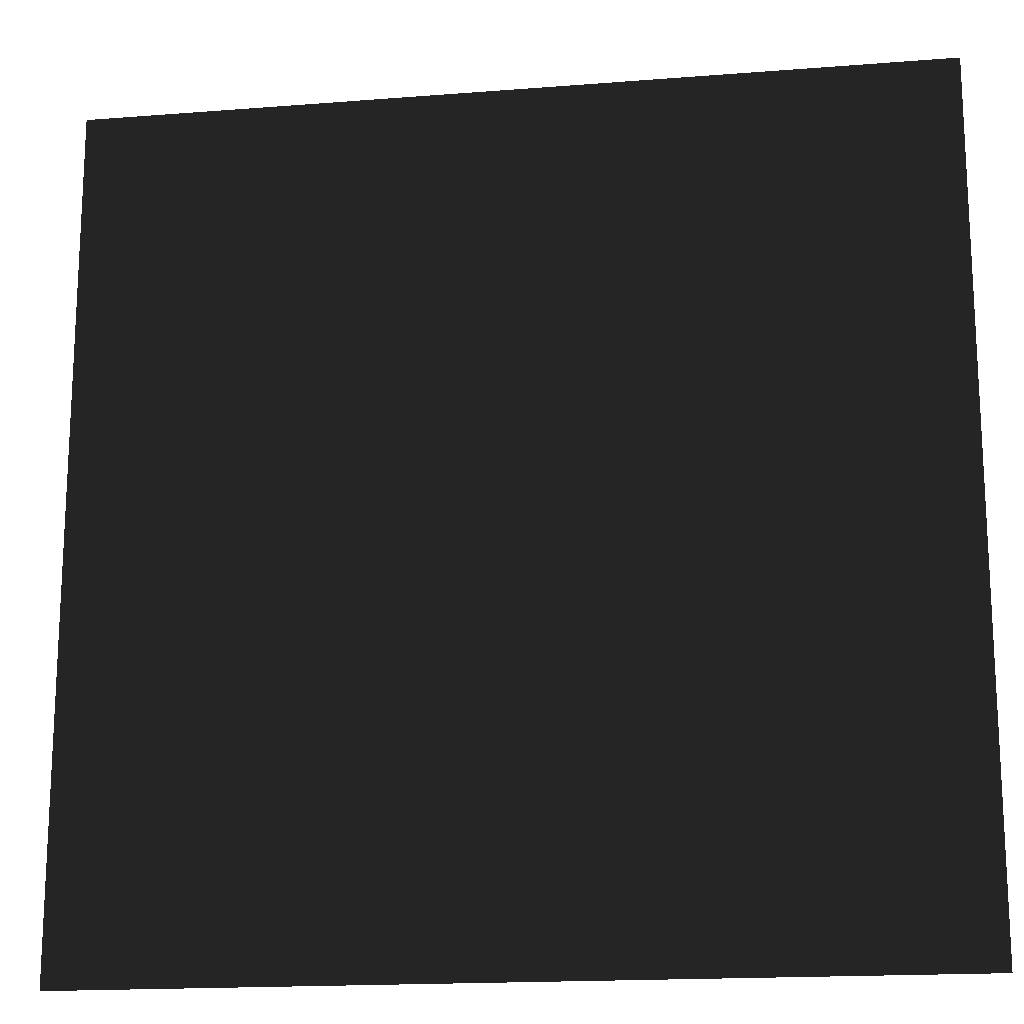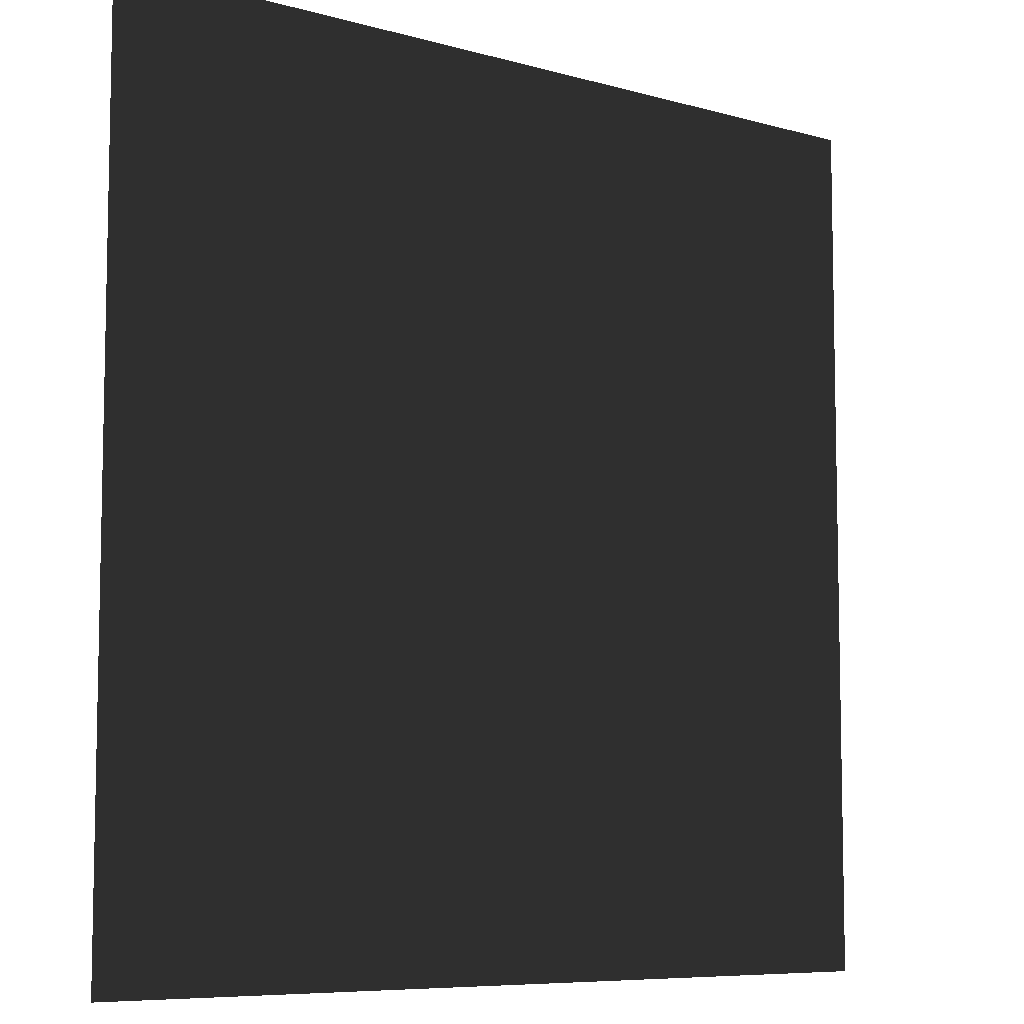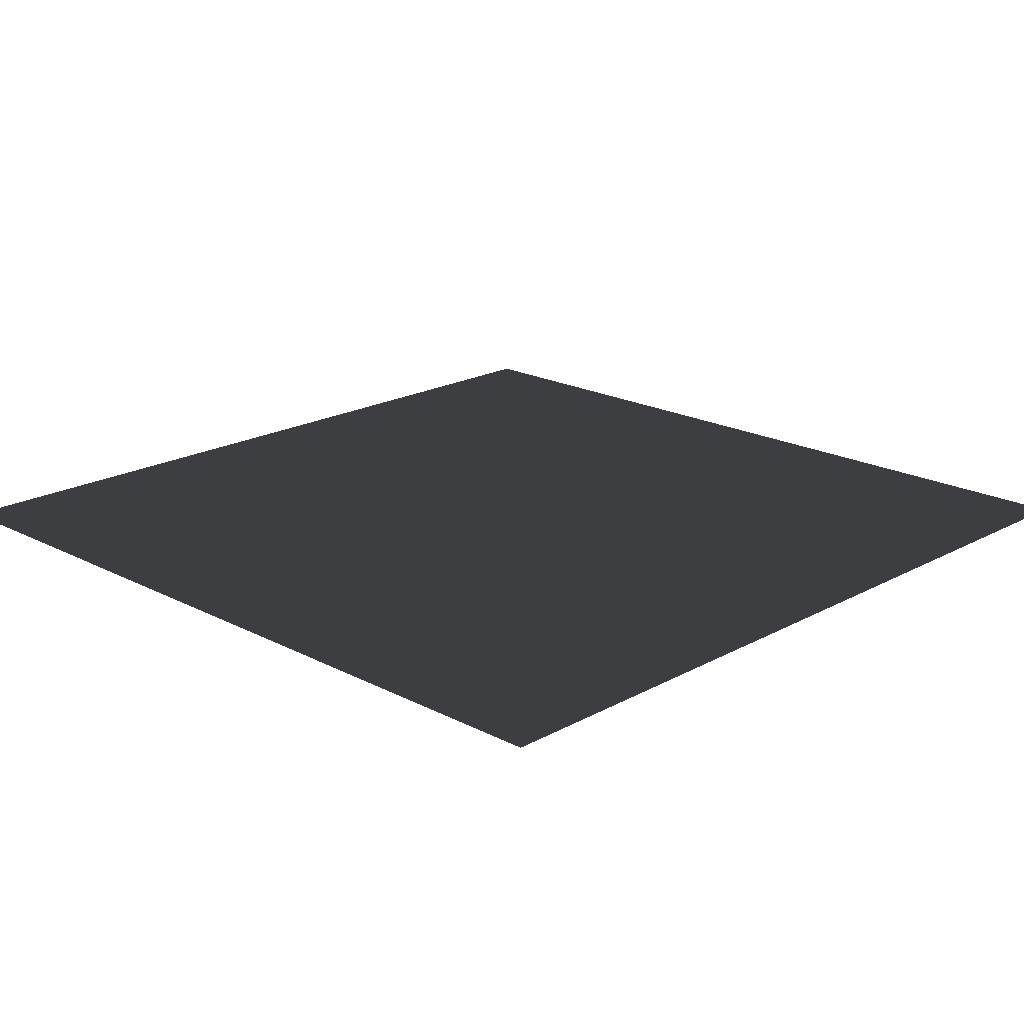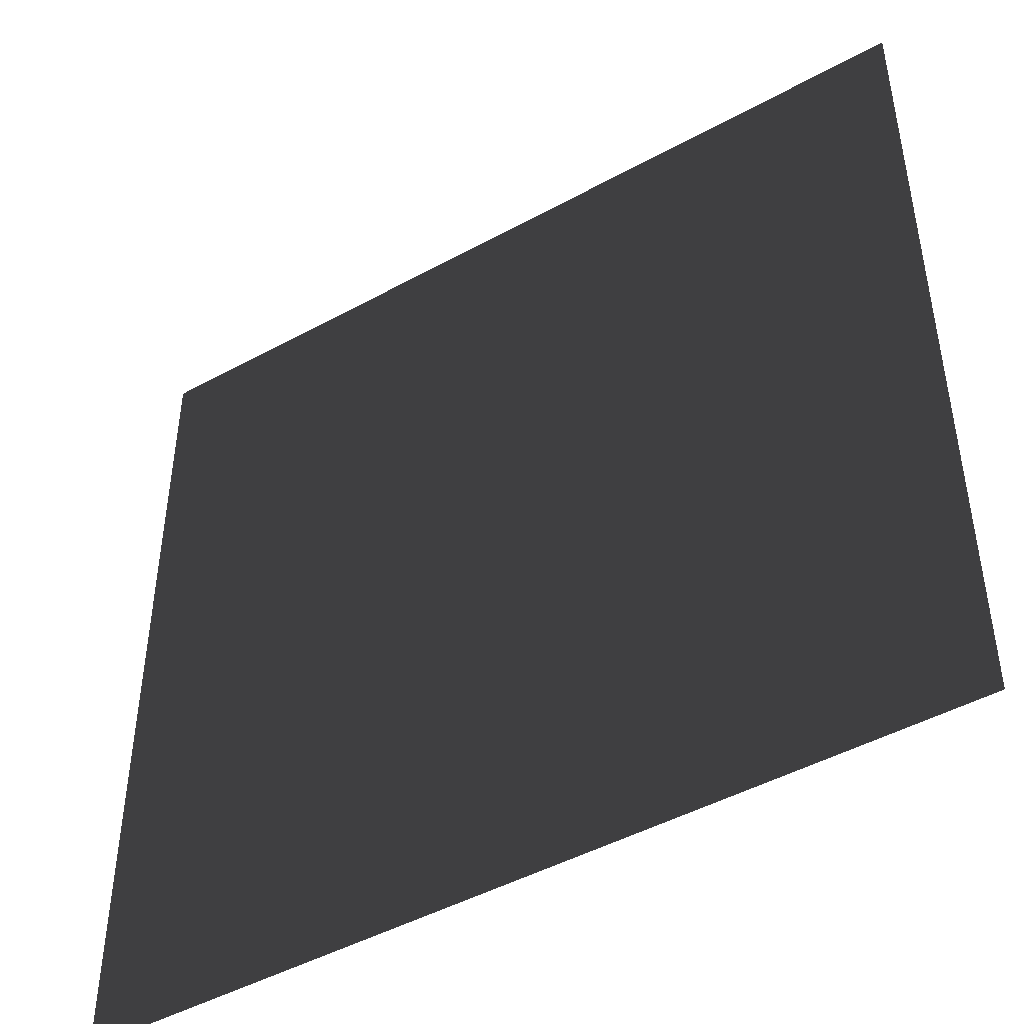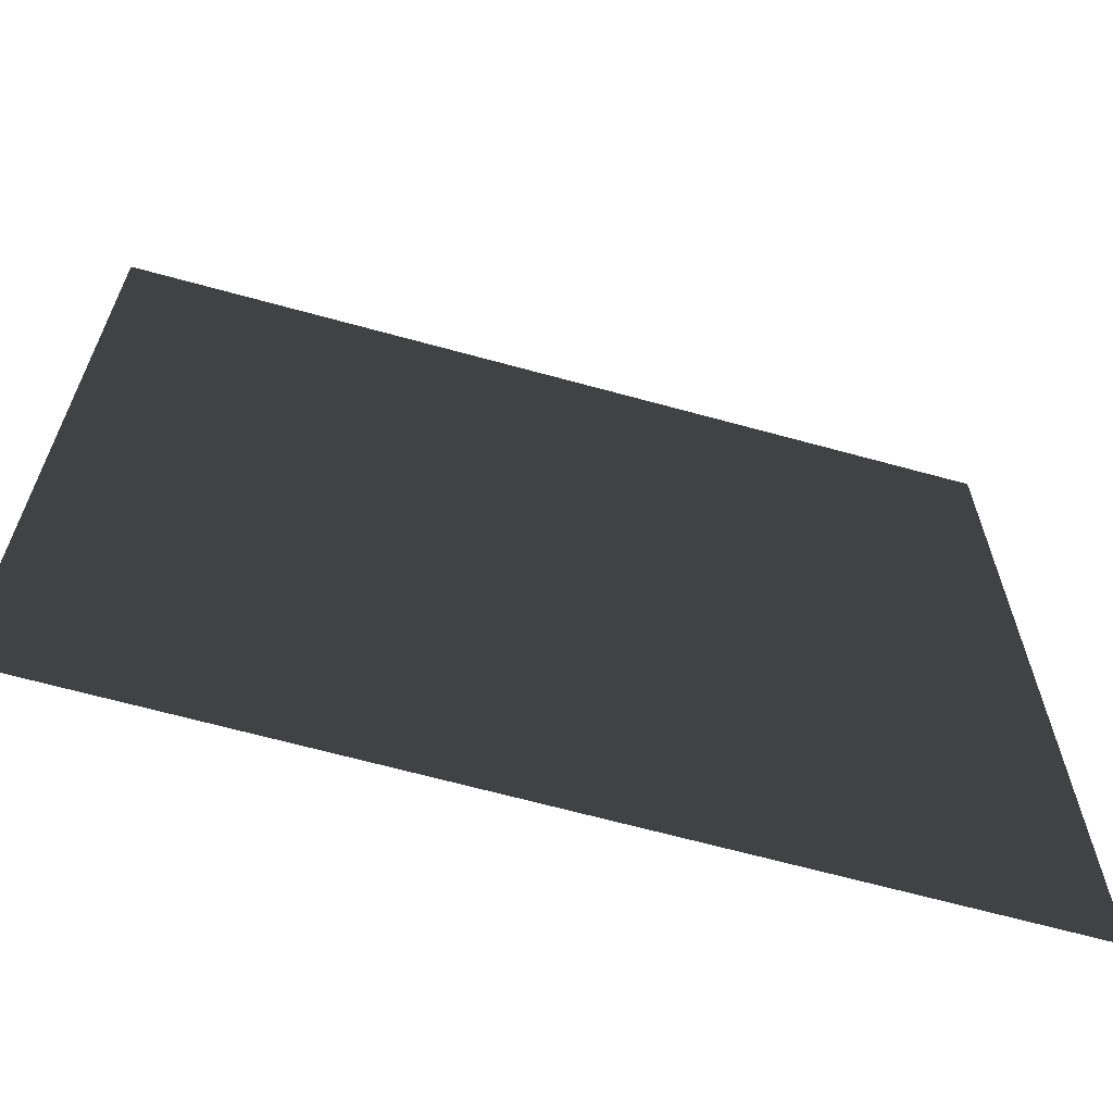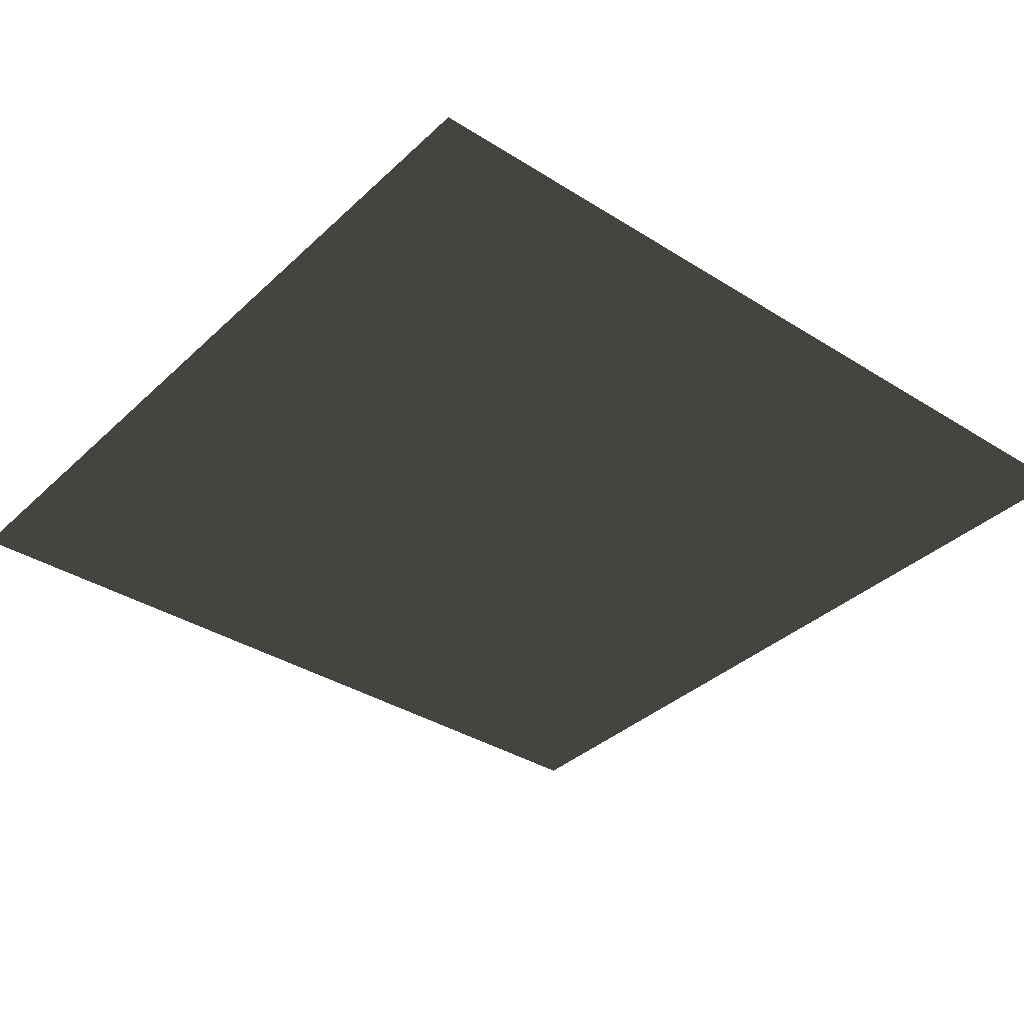
<metadata>
{"format":"obj","ext":"obj","renderer":"f3d","projection":"perspective","resolution":1024,"background":"white","views":[{"elev":-17.1,"azim":-171.0,"up":"+Y"},{"elev":-7.6,"azim":-38.8,"up":"+Y"},{"elev":19.5,"azim":44.3,"up":"+Z"},{"elev":-46.4,"azim":32.1,"up":"+Y"},{"elev":-65.6,"azim":-15.5,"up":"+Y"},{"elev":-36.0,"azim":-129.6,"up":"+Z"}]}
</metadata>
<code>
o Cube_Cube.001
v 1 -1 0
v 1 1 0
v -1 1 0
v -1 -1 0
f 1 2 3
f 3 4 1

</code>
